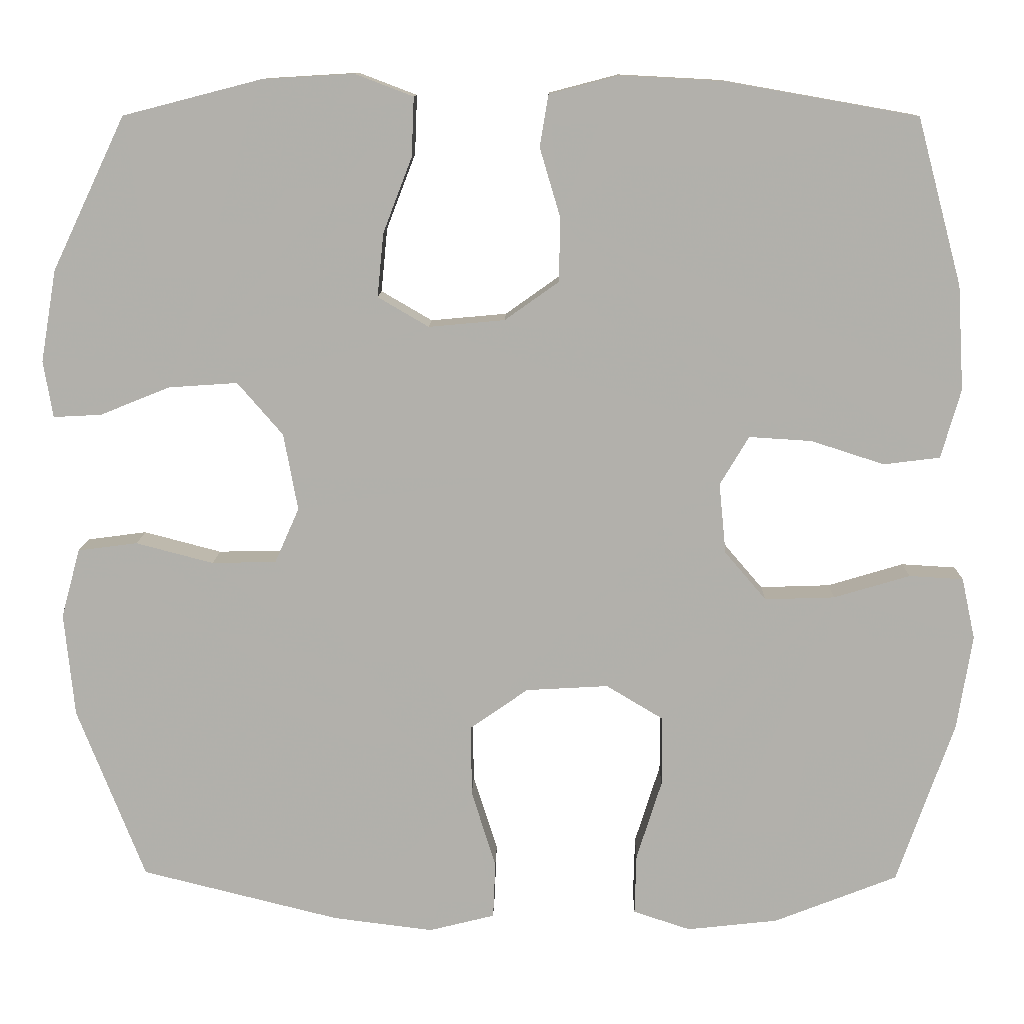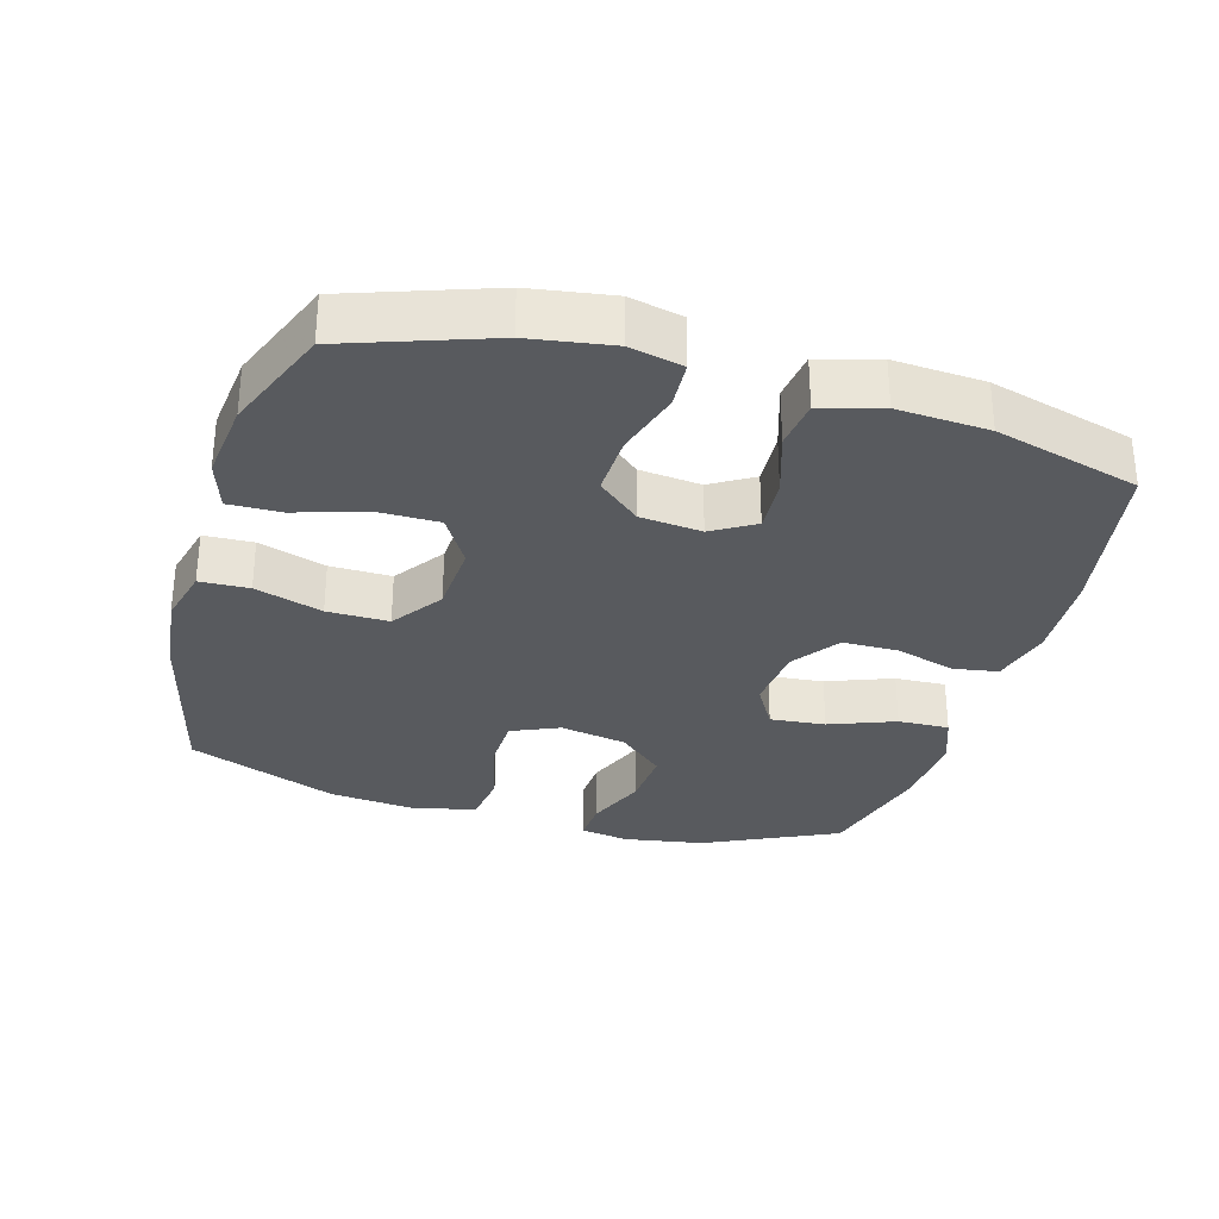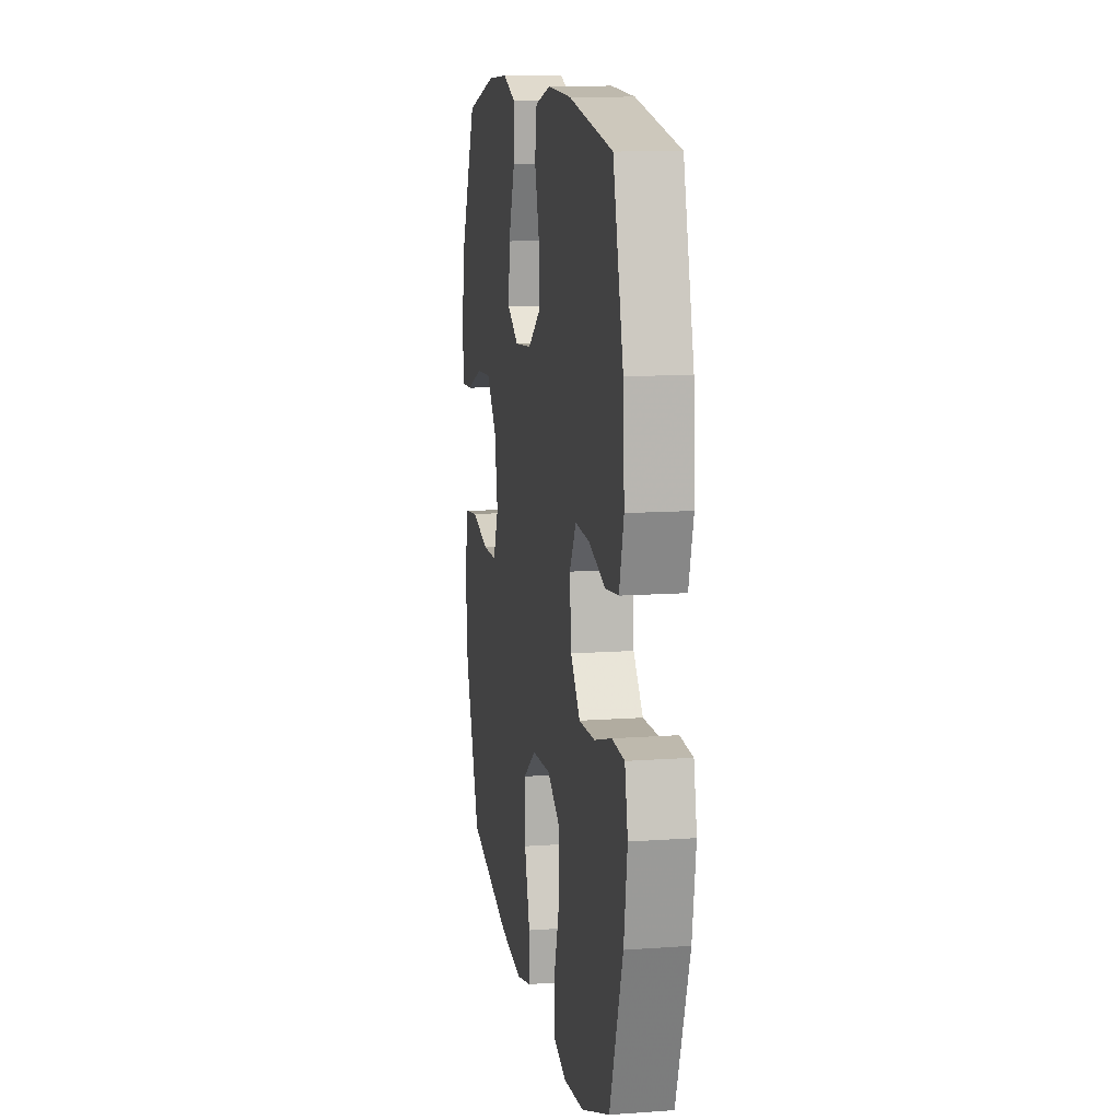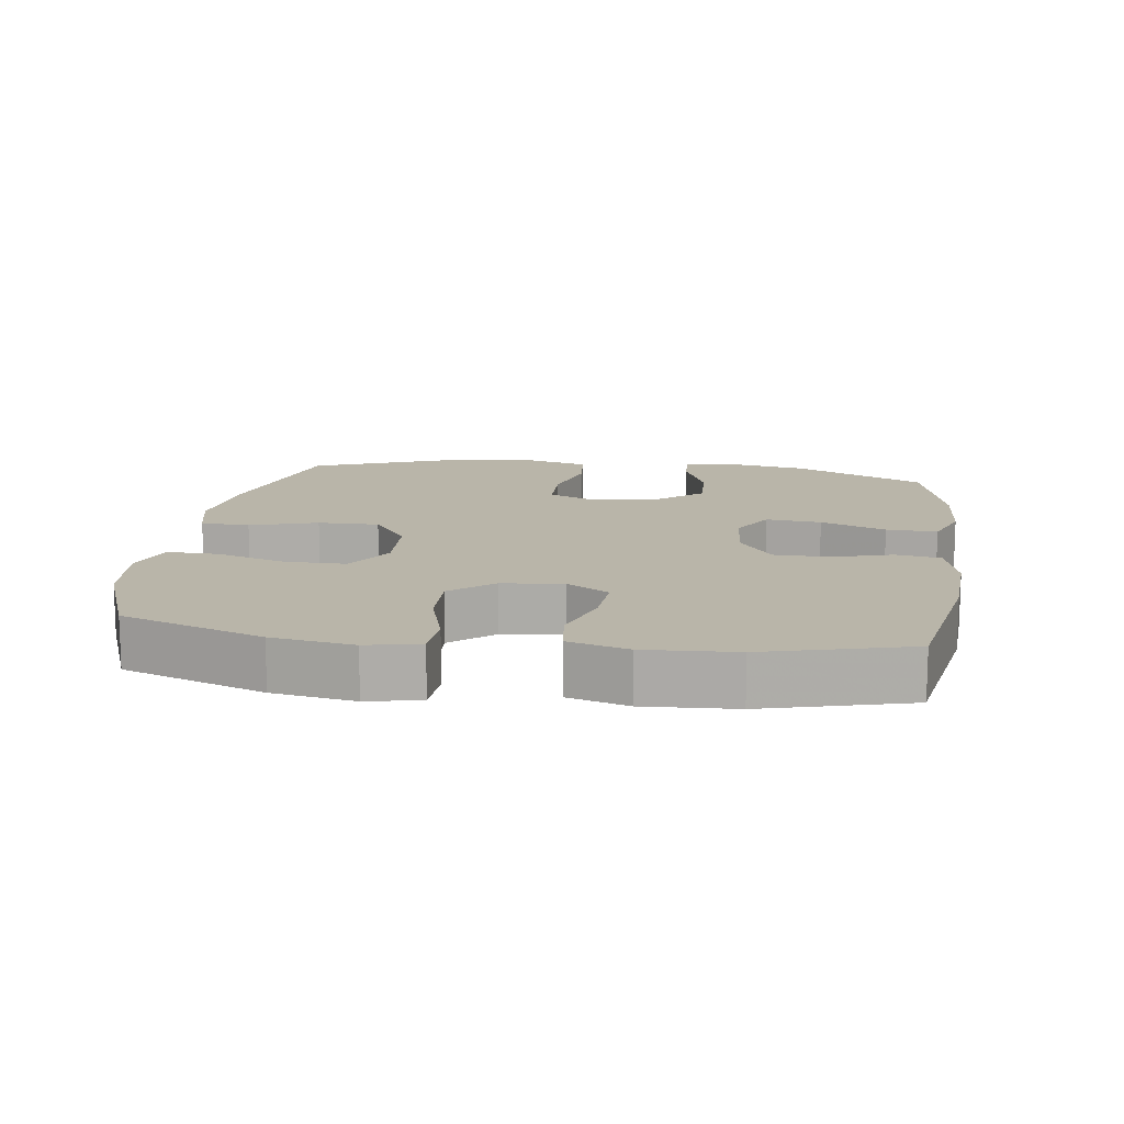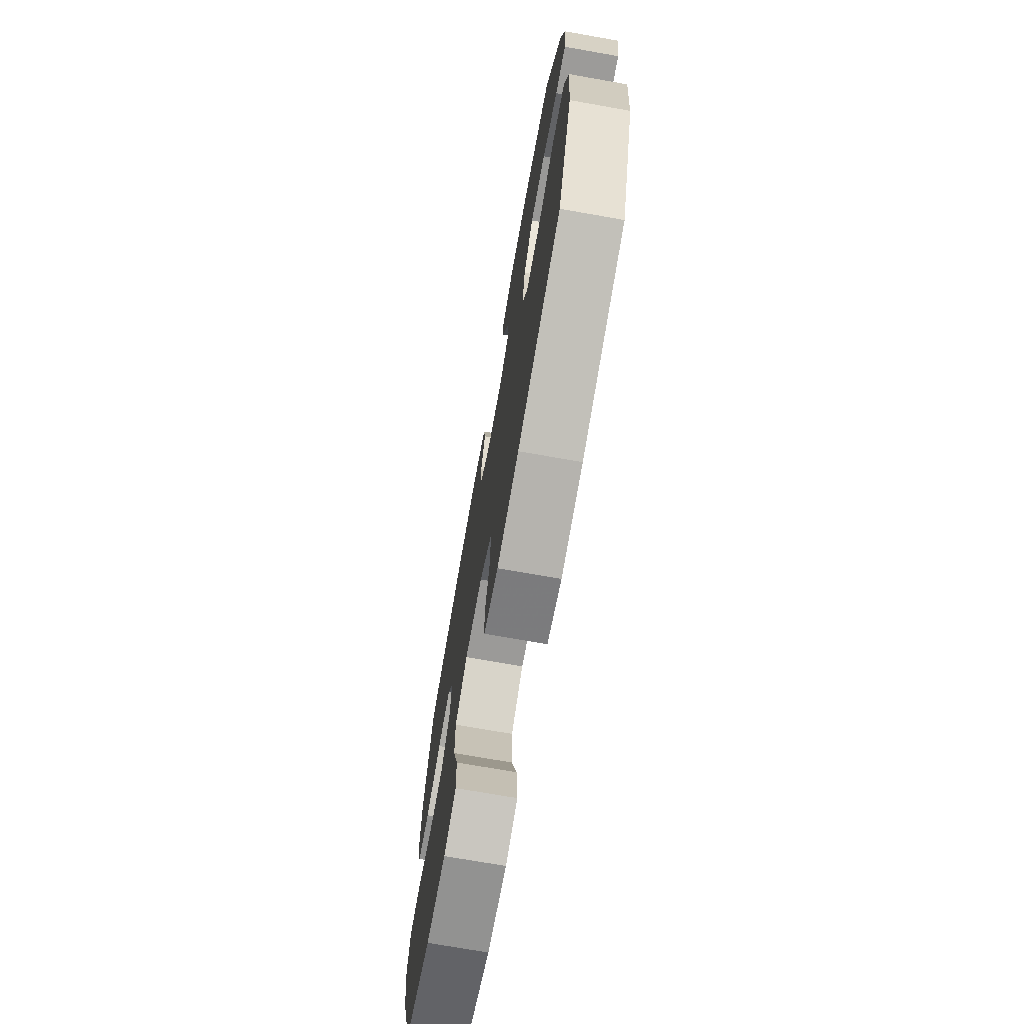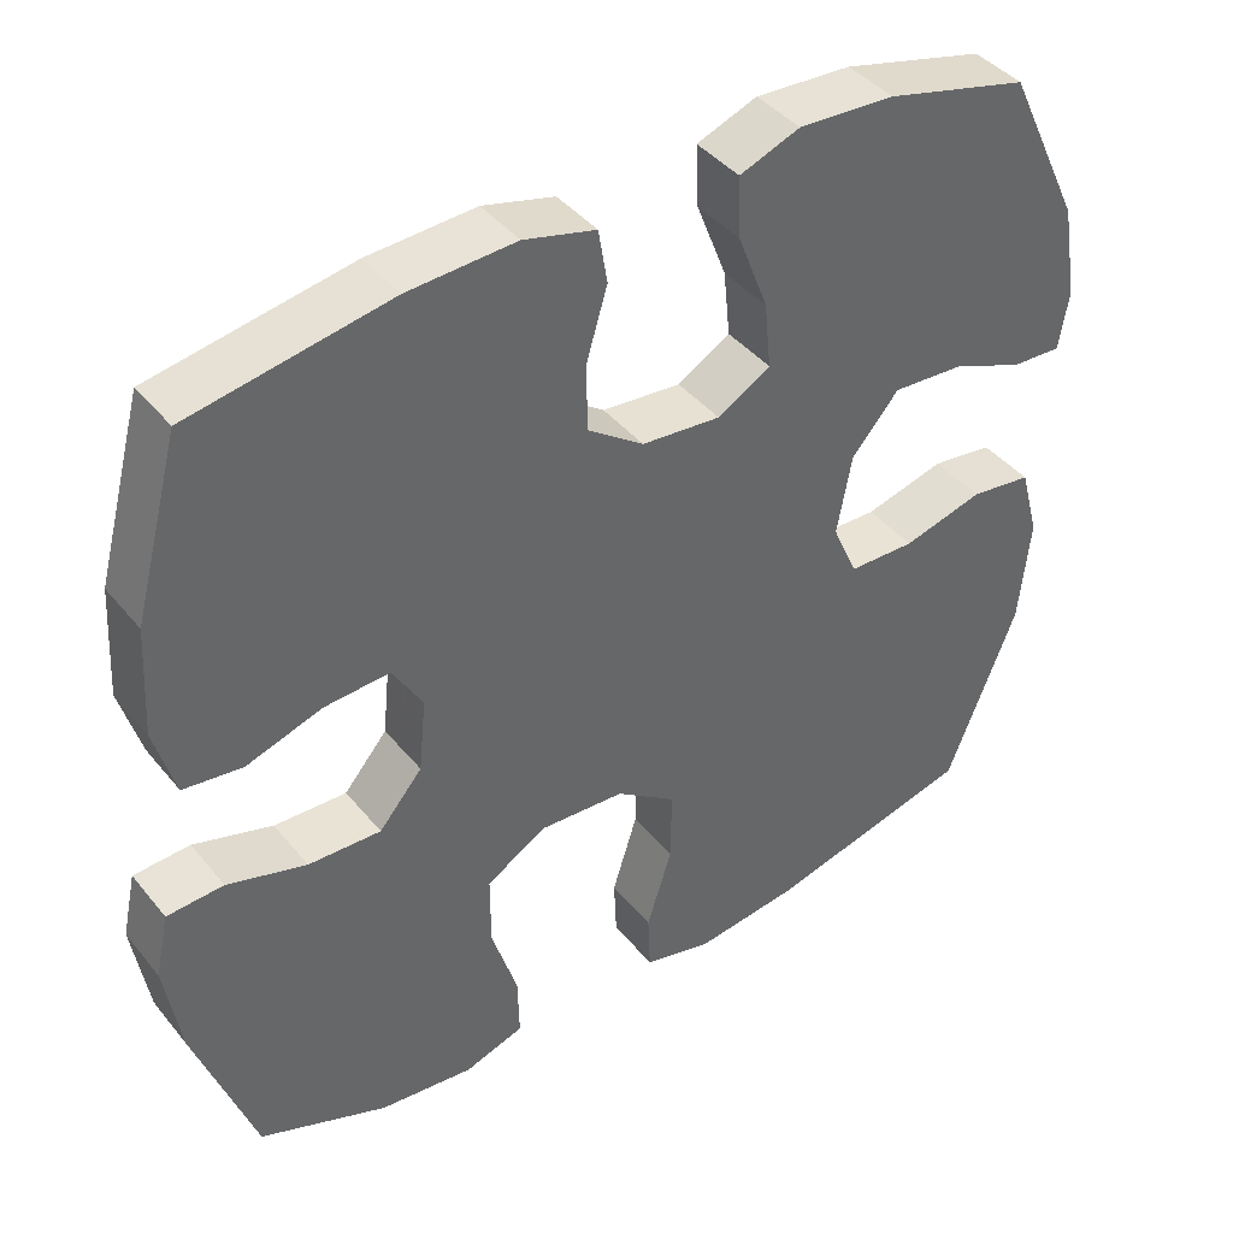
<metadata>
{"format":"obj","ext":"obj","renderer":"f3d","projection":"perspective","resolution":1024,"background":"white","views":[{"elev":11.3,"azim":-178.8,"up":"+Z"},{"elev":-31.0,"azim":-106.2,"up":"+Y"},{"elev":12.0,"azim":-99.7,"up":"+Z"},{"elev":13.4,"azim":-81.8,"up":"+Y"},{"elev":-72.7,"azim":80.0,"up":"+Z"},{"elev":41.5,"azim":-35.5,"up":"+Z"}]}
</metadata>
<code>
v -0.5 0.07 -0.5
v -0.573 0.07 -0.291
v -0.592 0.07 -0.171
v -0.575 0.07 -0.093
v -0.506 0.07 -0.089
v -0.409 0.07 -0.118
v -0.32 0.07 -0.121
v -0.267 0.07 -0.059
v -0.258 0.07 0.031
v -0.295 0.07 0.093
v -0.375 0.07 0.088
v -0.468 0.07 0.058
v -0.54 0.07 0.067
v -0.565 0.07 0.155
v -0.557 0.07 0.288
v -0.5 0.07 0.5
v -0.256 0.07 0.543
v -0.124 0.07 0.55
v -0.036 0.07 0.527
v -0.025 0.07 0.461
v -0.051 0.07 0.374
v -0.05 0.07 0.292
v 0.019 0.07 0.243
v 0.116 0.07 0.234
v 0.181 0.07 0.272
v 0.173 0.07 0.353
v 0.136 0.07 0.449
v 0.133 0.07 0.524
v 0.207 0.07 0.552
v 0.325 0.07 0.545
v 0.5 0.07 0.5
v 0.593 0.07 0.305
v 0.613 0.07 0.188
v 0.601 0.07 0.116
v 0.54 0.07 0.119
v 0.451 0.07 0.155
v 0.363 0.07 0.161
v 0.305 0.07 0.094
v 0.287 0.07 -0.004
v 0.318 0.07 -0.074
v 0.4 0.07 -0.076
v 0.499 0.07 -0.05
v 0.575 0.07 -0.06
v 0.599 0.07 -0.148
v 0.586 0.07 -0.28
v 0.5 0.07 -0.5
v 0.247 0.07 -0.563
v 0.119 0.07 -0.579
v 0.035 0.07 -0.558
v 0.032 0.07 -0.486
v 0.063 0.07 -0.387
v 0.064 0.07 -0.297
v -0.01 0.07 -0.245
v -0.115 0.07 -0.239
v -0.188 0.07 -0.283
v -0.188 0.07 -0.372
v -0.156 0.07 -0.474
v -0.154 0.07 -0.551
v -0.227 0.07 -0.575
v -0.343 0.07 -0.562
v -0.5 0 -0.5
v -0.573 0 -0.291
v -0.592 0 -0.171
v -0.575 0 -0.093
v -0.506 0 -0.089
v -0.409 0 -0.118
v -0.32 0 -0.121
v -0.267 0 -0.059
v -0.258 0 0.031
v -0.295 0 0.093
v -0.375 0 0.088
v -0.468 0 0.058
v -0.54 0 0.067
v -0.565 0 0.155
v -0.557 0 0.288
v -0.5 0 0.5
v -0.256 0 0.543
v -0.124 0 0.55
v -0.036 0 0.527
v -0.025 0 0.461
v -0.051 0 0.374
v -0.05 0 0.292
v 0.019 0 0.243
v 0.116 0 0.234
v 0.181 0 0.272
v 0.173 0 0.353
v 0.136 0 0.449
v 0.133 0 0.524
v 0.207 0 0.552
v 0.325 0 0.545
v 0.5 0 0.5
v 0.593 0 0.305
v 0.613 0 0.188
v 0.601 0 0.116
v 0.54 0 0.119
v 0.451 0 0.155
v 0.363 0 0.161
v 0.305 0 0.094
v 0.287 0 -0.004
v 0.318 0 -0.074
v 0.4 0 -0.076
v 0.499 0 -0.05
v 0.575 0 -0.06
v 0.599 0 -0.148
v 0.586 0 -0.28
v 0.5 0 -0.5
v 0.247 0 -0.563
v 0.119 0 -0.579
v 0.035 0 -0.558
v 0.032 0 -0.486
v 0.063 0 -0.387
v 0.064 0 -0.297
v -0.01 0 -0.245
v -0.115 0 -0.239
v -0.188 0 -0.283
v -0.188 0 -0.372
v -0.156 0 -0.474
v -0.154 0 -0.551
v -0.227 0 -0.575
v -0.343 0 -0.562
f 4 5 6
f 3 4 6
f 2 3 6
f 1 2 6
f 60 1 6
f 59 60 6
f 58 59 6
f 57 58 6
f 56 57 6
f 55 56 6 7
f 54 55 7 8
f 53 54 8 9
f 52 53 9 10
f 49 50 51
f 48 49 51
f 47 48 51
f 46 47 51
f 45 46 51
f 44 45 51
f 43 44 51
f 42 43 51
f 41 42 51
f 40 41 51 52
f 39 40 52 10
f 34 35 36
f 33 34 36
f 32 33 36
f 31 32 36
f 30 31 36
f 29 30 36
f 28 29 36
f 27 28 36
f 26 27 36
f 25 26 36 37
f 24 25 37 38
f 19 20 21
f 18 19 21
f 17 18 21
f 16 17 21
f 15 16 21
f 14 15 21
f 13 14 21
f 12 13 21
f 11 12 21
f 10 11 21 22
f 38 39 10
f 24 38 10
f 23 24 10
f 10 22 23
f 66 65 64
f 66 64 63
f 66 63 62
f 66 62 61
f 66 61 120
f 66 120 119
f 66 119 118
f 66 118 117
f 66 117 116
f 67 66 116 115
f 68 67 115 114
f 69 68 114 113
f 70 69 113 112
f 111 110 109
f 111 109 108
f 111 108 107
f 111 107 106
f 111 106 105
f 111 105 104
f 111 104 103
f 111 103 102
f 111 102 101
f 112 111 101 100
f 70 112 100 99
f 96 95 94
f 96 94 93
f 96 93 92
f 96 92 91
f 96 91 90
f 96 90 89
f 96 89 88
f 96 88 87
f 96 87 86
f 97 96 86 85
f 98 97 85 84
f 81 80 79
f 81 79 78
f 81 78 77
f 81 77 76
f 81 76 75
f 81 75 74
f 81 74 73
f 81 73 72
f 81 72 71
f 82 81 71 70
f 70 99 98
f 70 98 84
f 70 84 83
f 83 82 70
f 1 61 62 2
f 2 62 63 3
f 3 63 64 4
f 4 64 65 5
f 5 65 66 6
f 6 66 67 7
f 7 67 68 8
f 8 68 69 9
f 9 69 70 10
f 10 70 71 11
f 11 71 72 12
f 12 72 73 13
f 13 73 74 14
f 14 74 75 15
f 15 75 76 16
f 16 76 77 17
f 17 77 78 18
f 18 78 79 19
f 19 79 80 20
f 20 80 81 21
f 21 81 82 22
f 22 82 83 23
f 23 83 84 24
f 24 84 85 25
f 25 85 86 26
f 26 86 87 27
f 27 87 88 28
f 28 88 89 29
f 29 89 90 30
f 30 90 91 31
f 31 91 92 32
f 32 92 93 33
f 33 93 94 34
f 34 94 95 35
f 35 95 96 36
f 36 96 97 37
f 37 97 98 38
f 38 98 99 39
f 39 99 100 40
f 40 100 101 41
f 41 101 102 42
f 42 102 103 43
f 43 103 104 44
f 44 104 105 45
f 45 105 106 46
f 46 106 107 47
f 47 107 108 48
f 48 108 109 49
f 49 109 110 50
f 50 110 111 51
f 51 111 112 52
f 52 112 113 53
f 53 113 114 54
f 54 114 115 55
f 55 115 116 56
f 56 116 117 57
f 57 117 118 58
f 58 118 119 59
f 59 119 120 60
f 60 120 61 1

</code>
